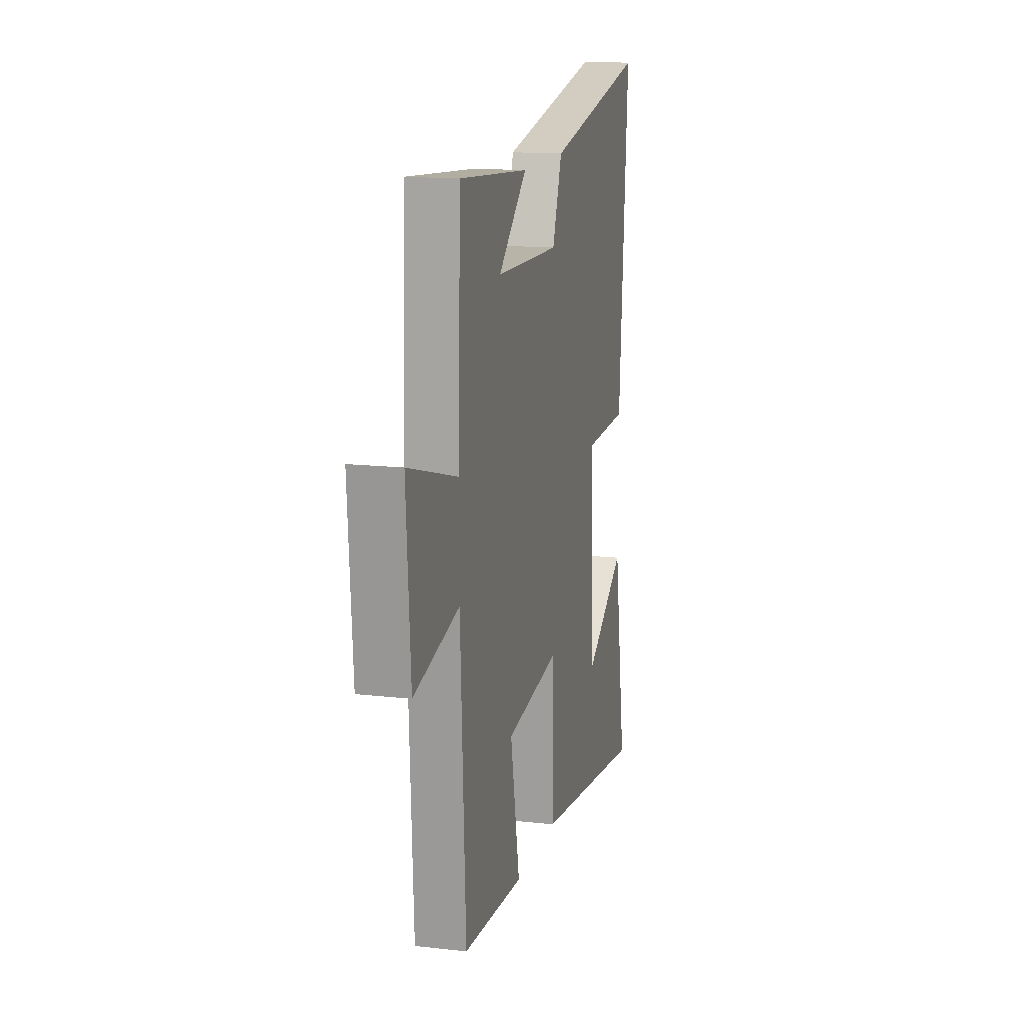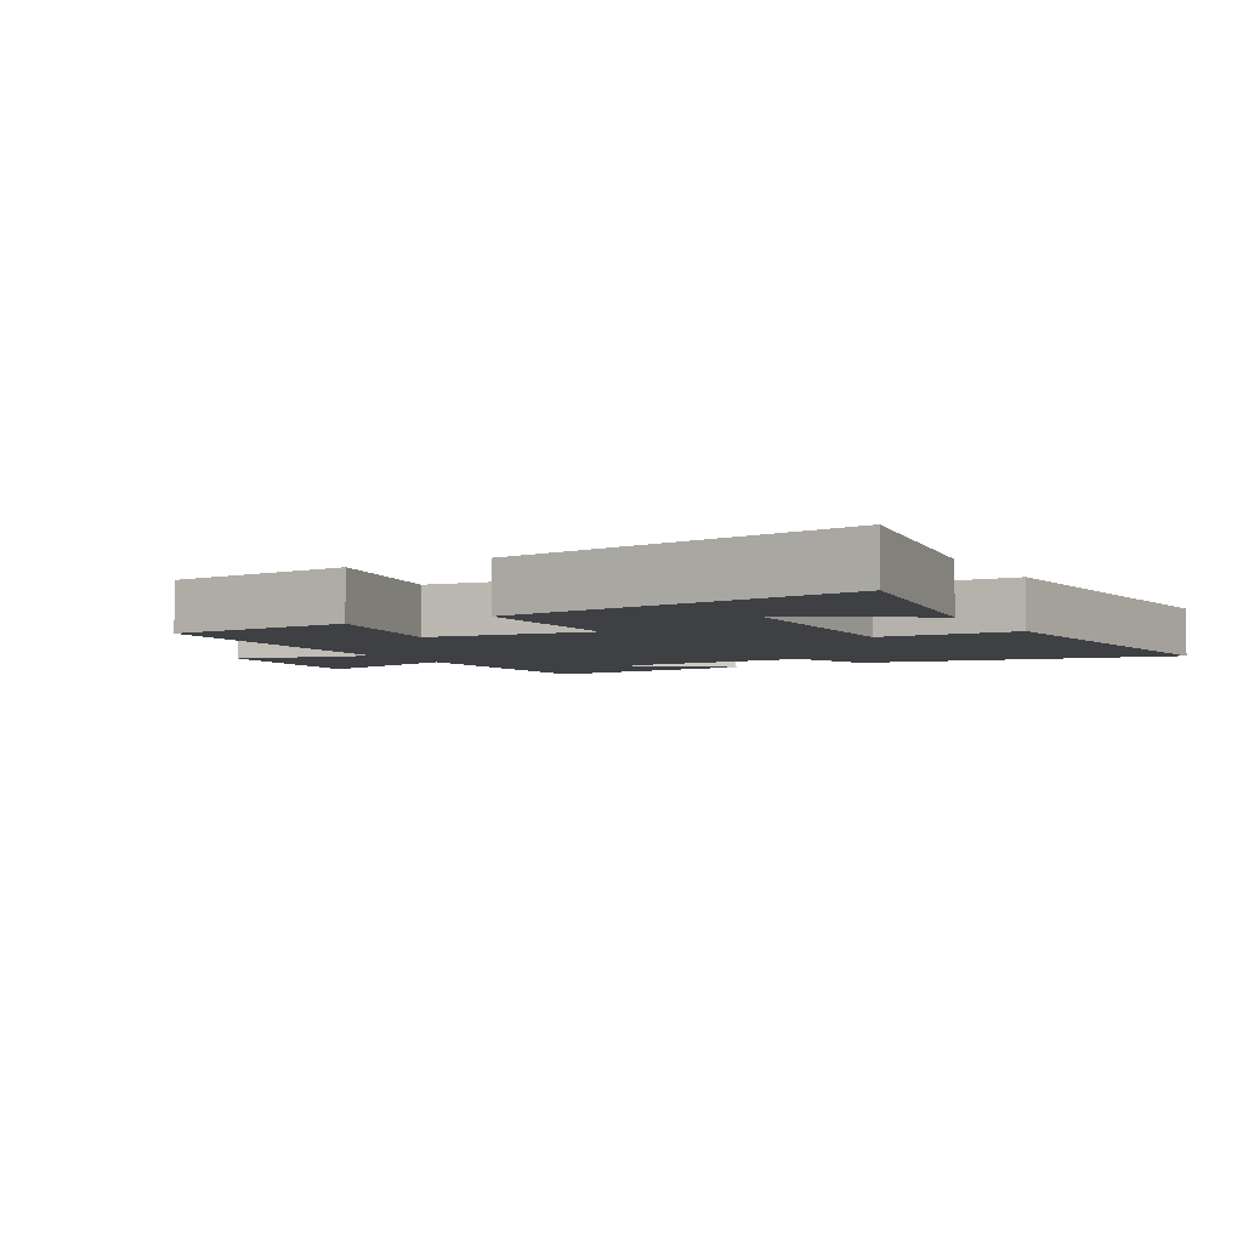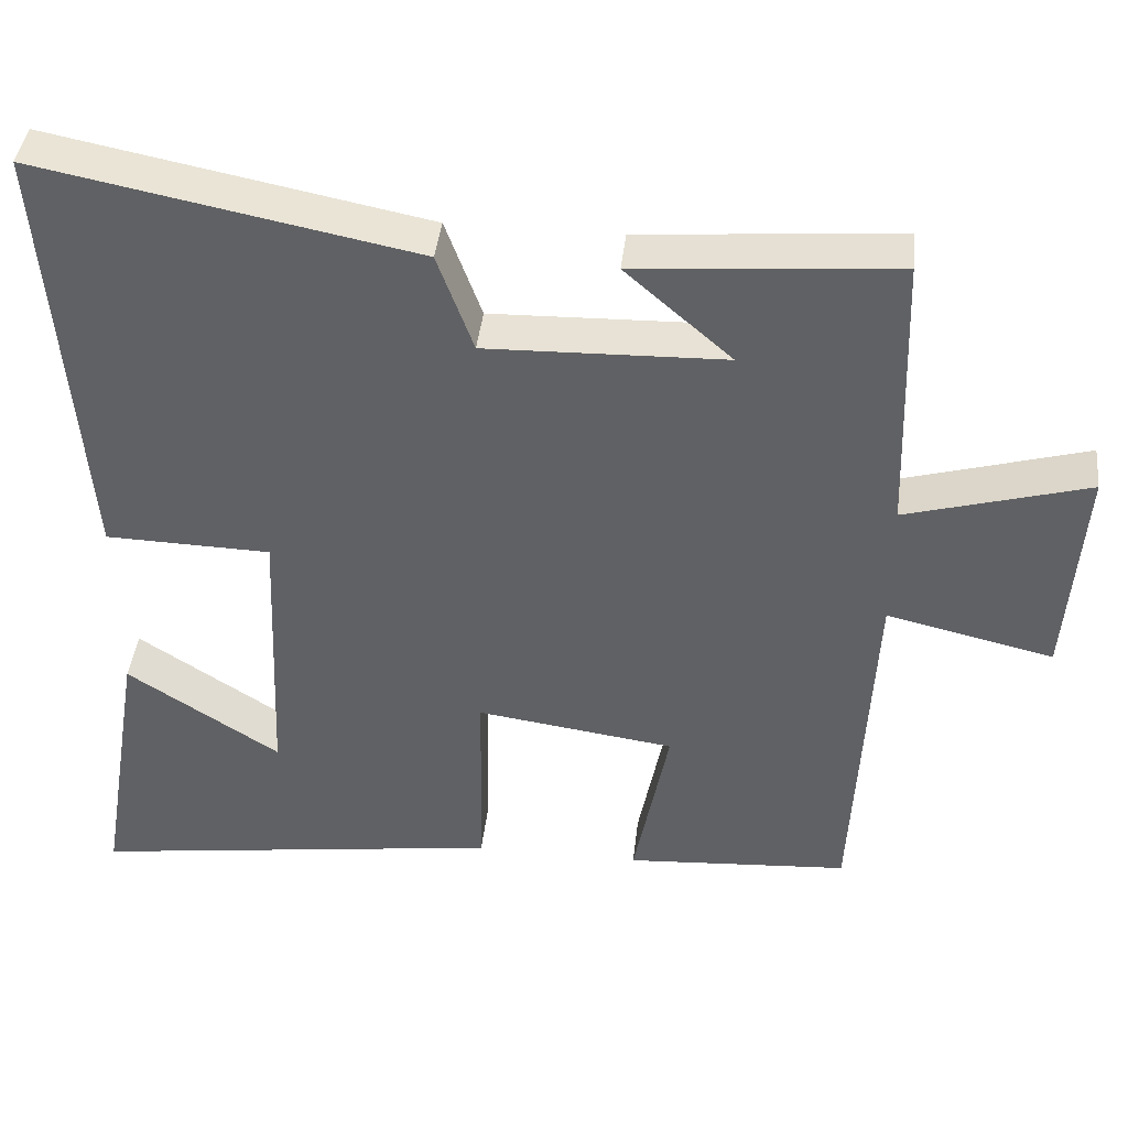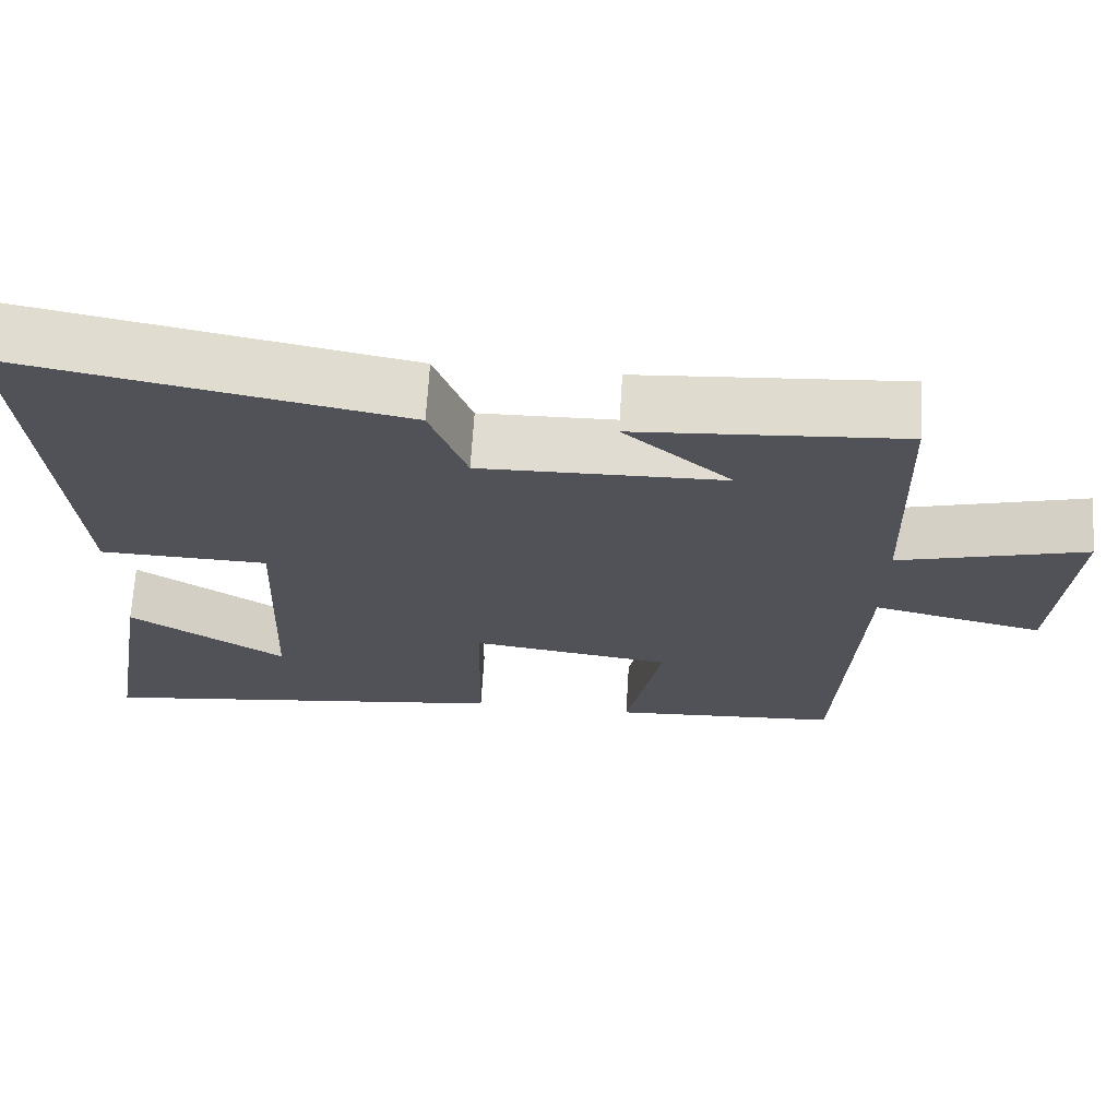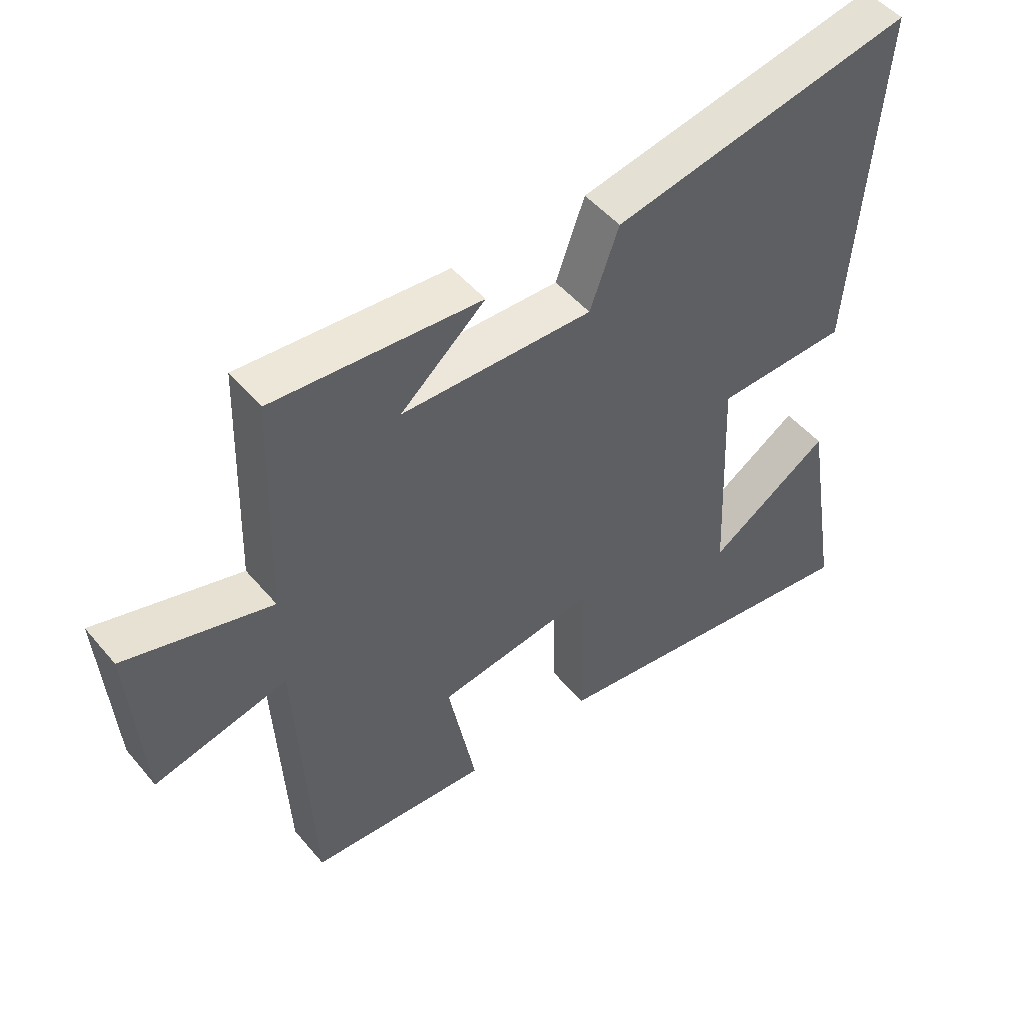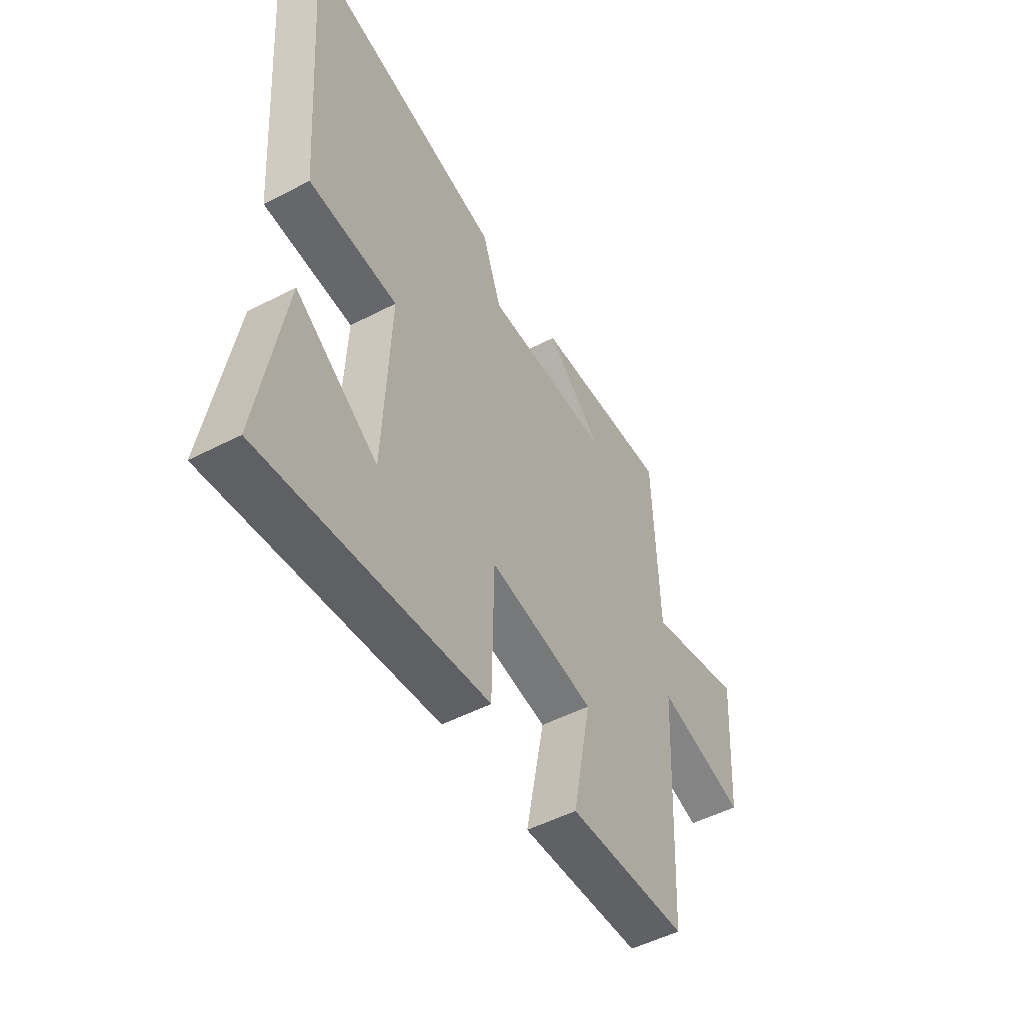
<metadata>
{"format":"obj","ext":"obj","renderer":"f3d","projection":"perspective","resolution":1024,"background":"white","views":[{"elev":14.5,"azim":103.9,"up":"+Z"},{"elev":-4.7,"azim":-150.3,"up":"+Y"},{"elev":41.5,"azim":6.3,"up":"+Z"},{"elev":68.6,"azim":3.6,"up":"+Z"},{"elev":49.6,"azim":141.7,"up":"+Z"},{"elev":-50.9,"azim":-60.5,"up":"+Z"}]}
</metadata>
<code>
v -0.56 0.07 -0.572
v -0.5 0.07 -0.212
v -0.304 0.07 -0.34
v -0.288 0.07 0.026
v -0.5 0.07 0.032
v -0.542 0.07 0.595
v -0.06 0.07 0.5
v -0.014 0.07 0.373
v 0.292 0.07 0.381
v 0.156 0.07 0.5
v 0.488 0.07 0.526
v 0.5 0.07 0.162
v 0.734 0.07 0.228
v 0.714 0.07 -0.054
v 0.5 0.07 -0.004
v 0.476 0.07 -0.481
v 0.188 0.07 -0.5
v 0.233 0.07 -0.269
v -0.021 0.07 -0.233
v -0.026 0.07 -0.5
v -0.56 0 -0.572
v -0.5 0 -0.212
v -0.304 0 -0.34
v -0.288 0 0.026
v -0.5 0 0.032
v -0.542 0 0.595
v -0.06 0 0.5
v -0.014 0 0.373
v 0.292 0 0.381
v 0.156 0 0.5
v 0.488 0 0.526
v 0.5 0 0.162
v 0.734 0 0.228
v 0.714 0 -0.054
v 0.5 0 -0.004
v 0.476 0 -0.481
v 0.188 0 -0.5
v 0.233 0 -0.269
v -0.021 0 -0.233
v -0.026 0 -0.5
f 19 20 1
f 15 16 17 18
f 15 18 19
f 12 13 14 15
f 12 15 19
f 9 10 11
f 9 11 12 19
f 5 6 7 8
f 4 5 8 9
f 3 4 9 19
f 1 2 3
f 1 3 19
f 21 40 39
f 38 37 36 35
f 39 38 35
f 35 34 33 32
f 39 35 32
f 31 30 29
f 39 32 31 29
f 28 27 26 25
f 29 28 25 24
f 39 29 24 23
f 23 22 21
f 39 23 21
f 1 21 22 2
f 2 22 23 3
f 3 23 24 4
f 4 24 25 5
f 5 25 26 6
f 6 26 27 7
f 7 27 28 8
f 8 28 29 9
f 9 29 30 10
f 10 30 31 11
f 11 31 32 12
f 12 32 33 13
f 13 33 34 14
f 14 34 35 15
f 15 35 36 16
f 16 36 37 17
f 17 37 38 18
f 18 38 39 19
f 19 39 40 20
f 20 40 21 1

</code>
